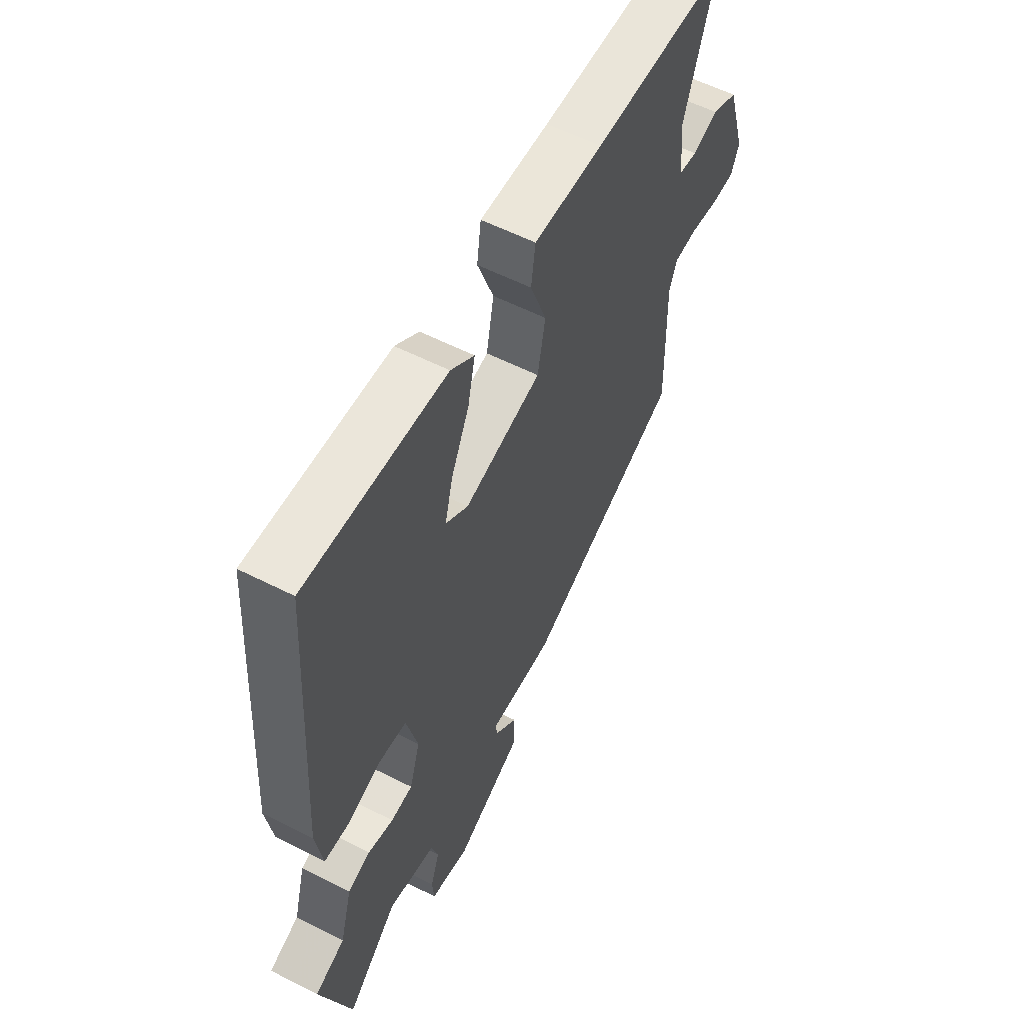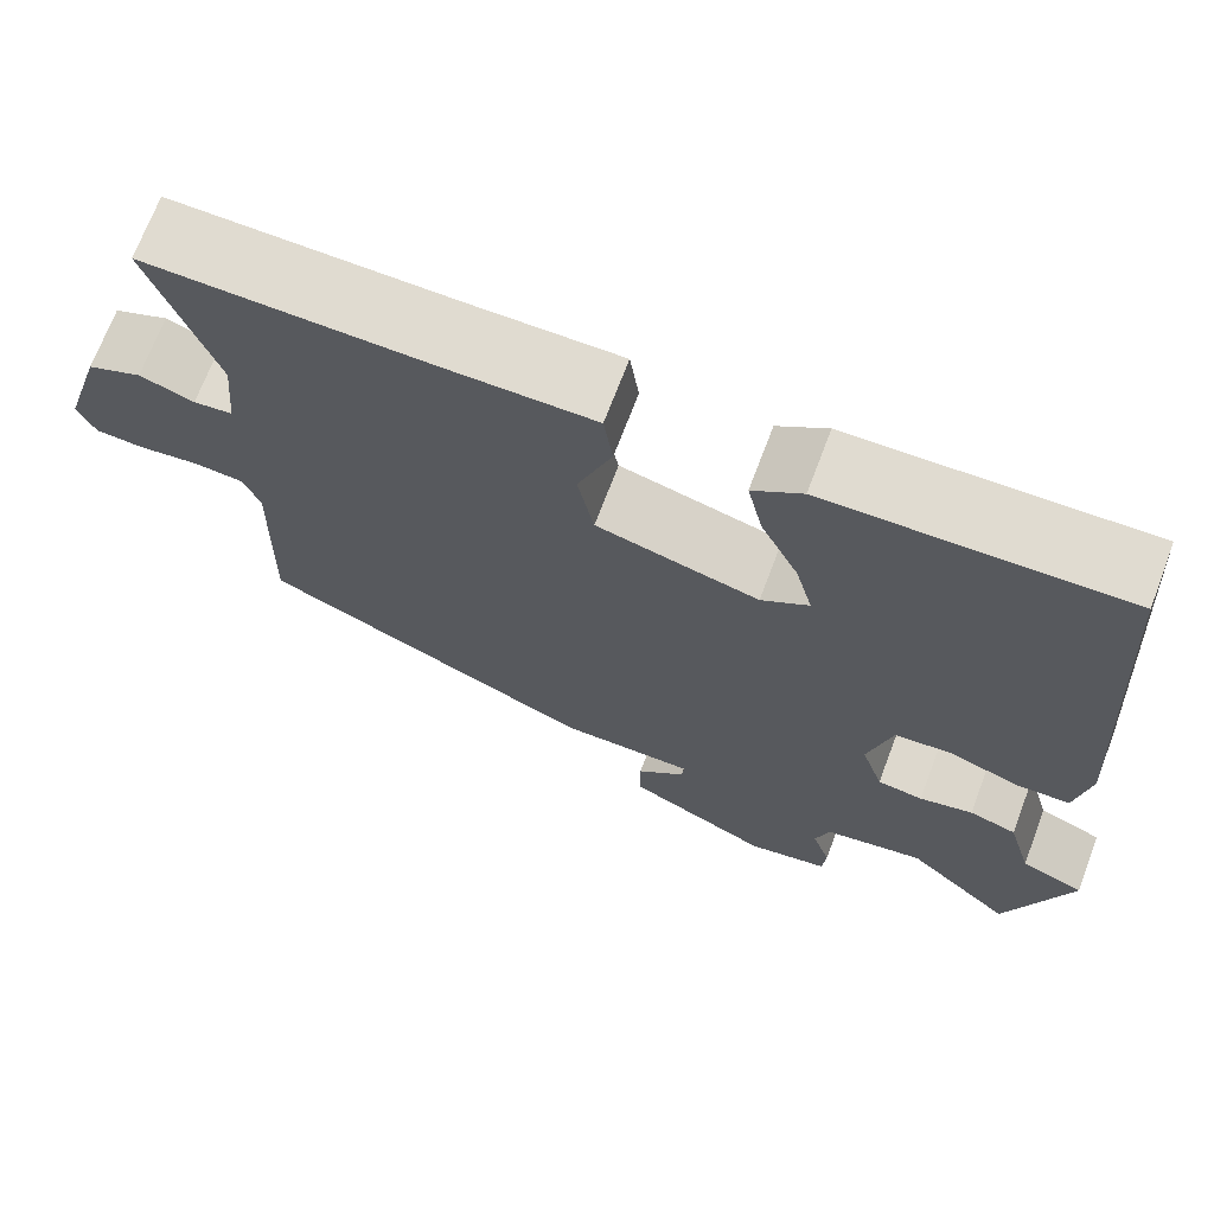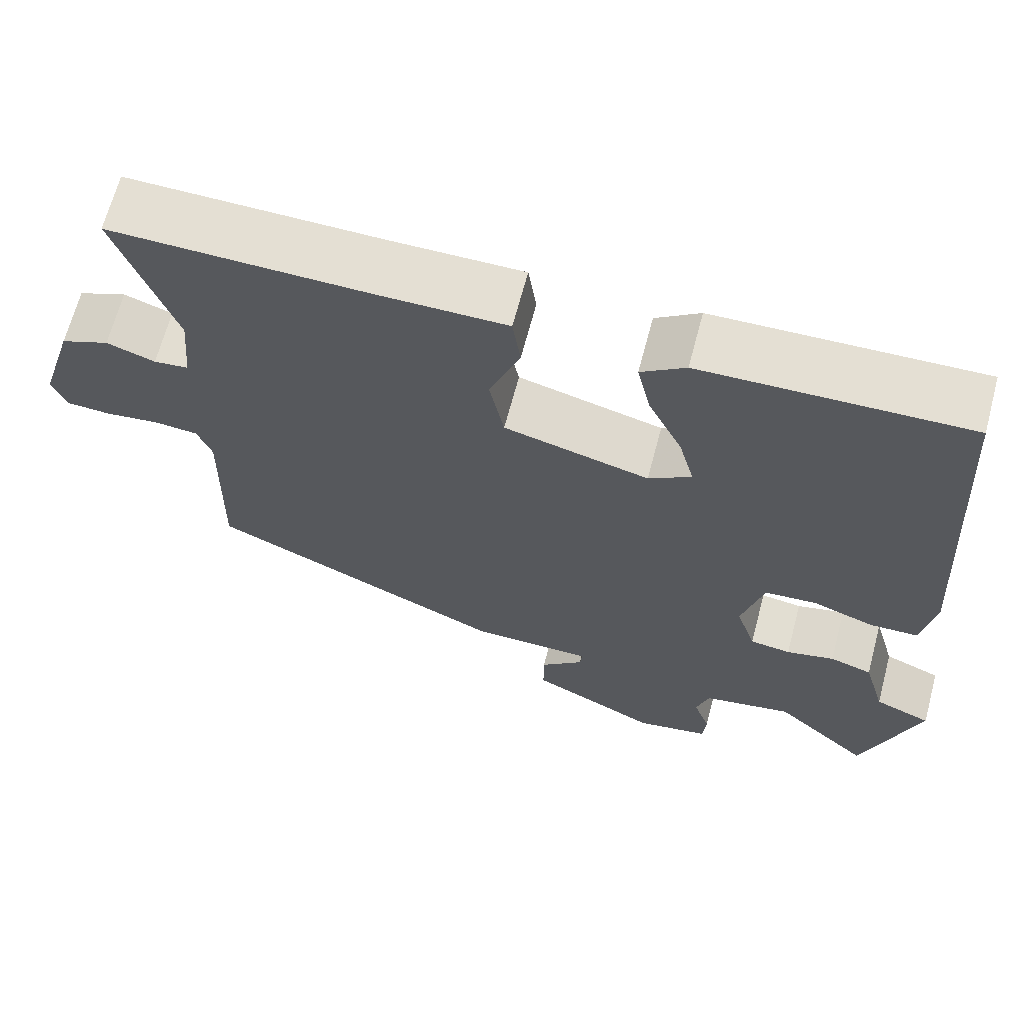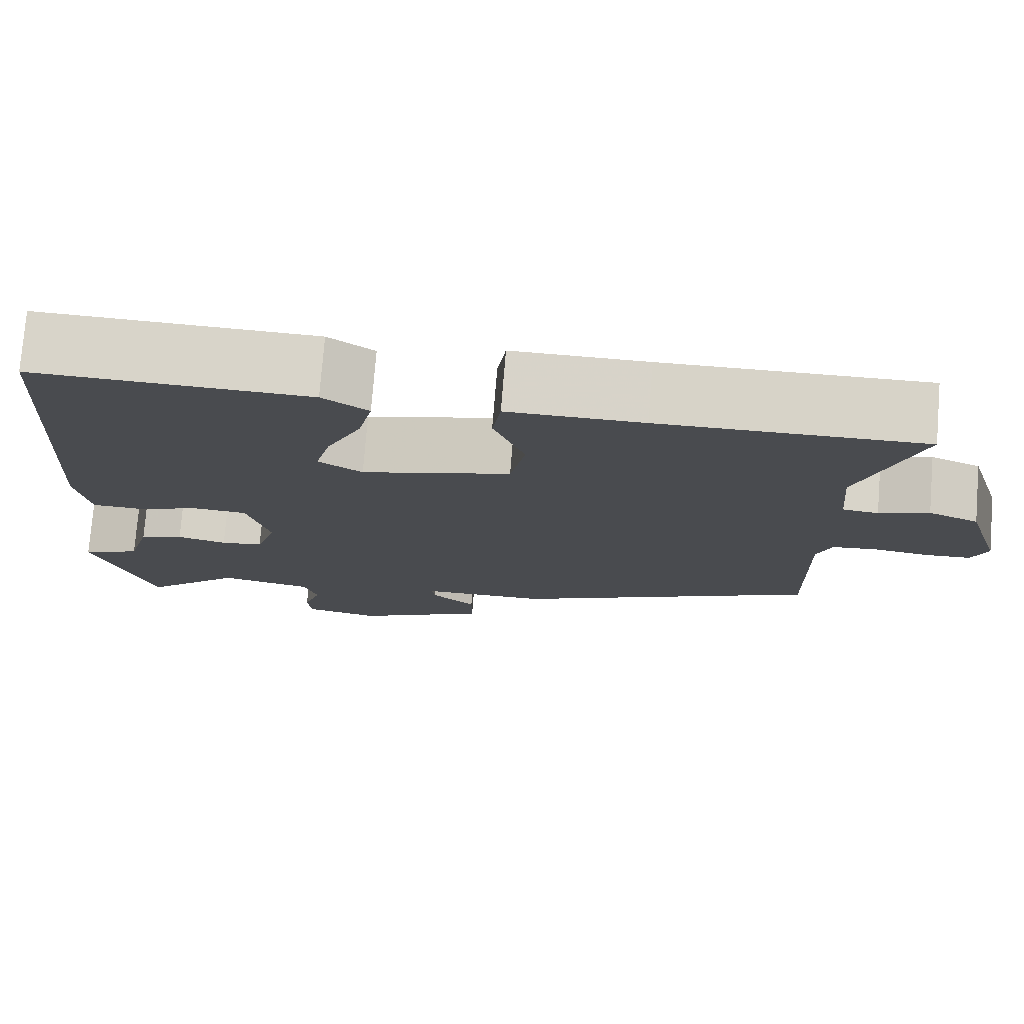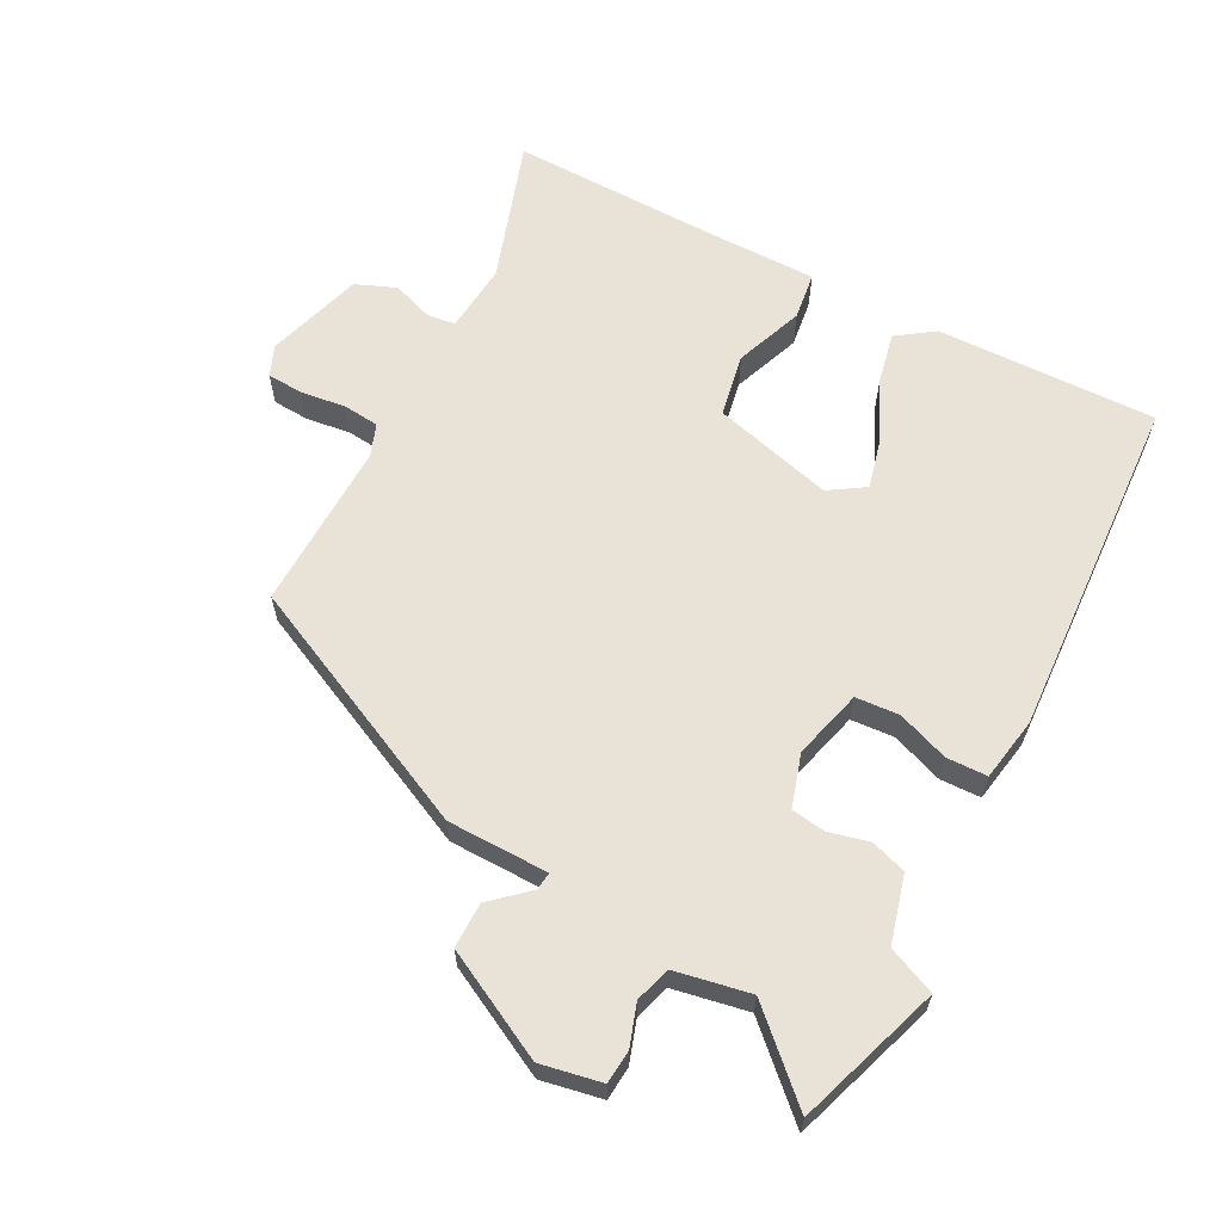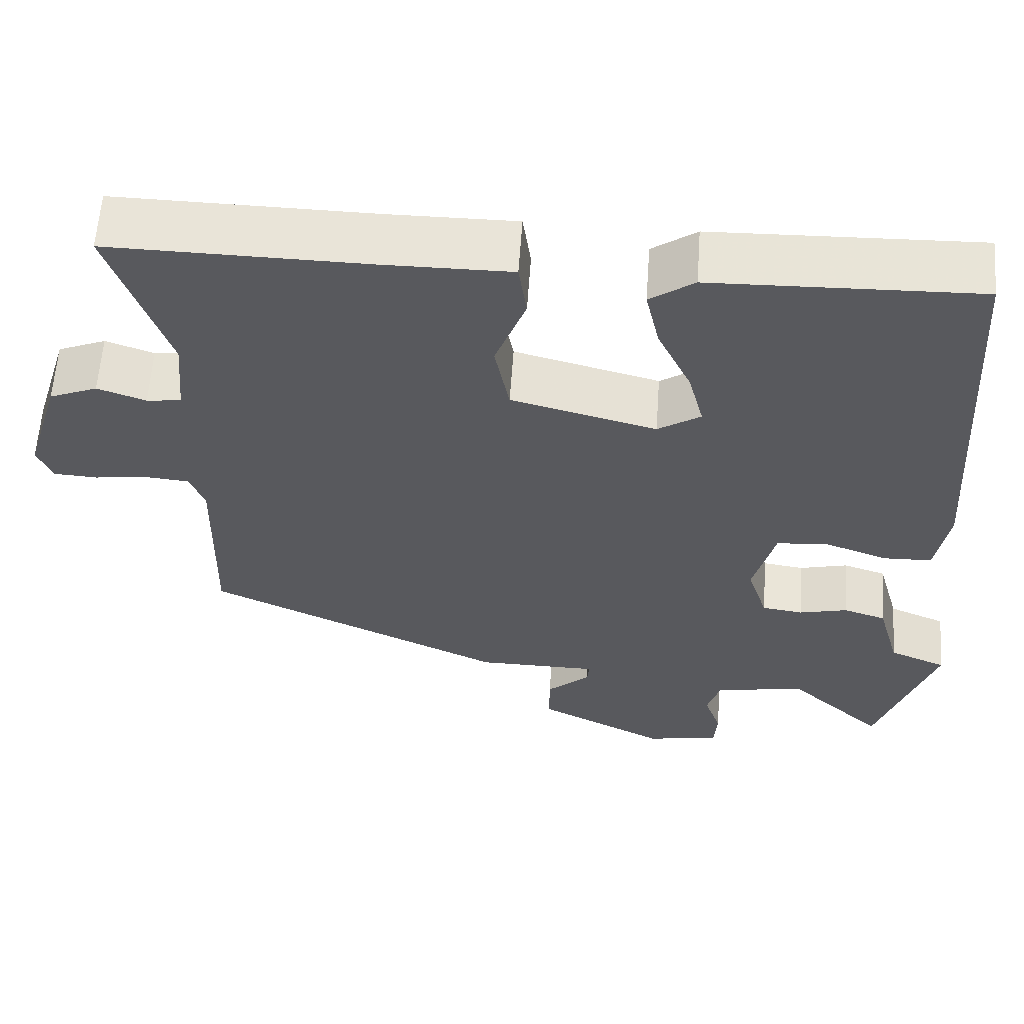
<metadata>
{"format":"obj","ext":"obj","renderer":"f3d","projection":"perspective","resolution":1024,"background":"white","views":[{"elev":57.4,"azim":-62.1,"up":"+Z"},{"elev":70.1,"azim":-159.3,"up":"+Z"},{"elev":66.6,"azim":-165.2,"up":"+Z"},{"elev":76.2,"azim":4.6,"up":"+Z"},{"elev":62.5,"azim":-152.0,"up":"+Y"},{"elev":60.2,"azim":-176.0,"up":"+Z"}]}
</metadata>
<code>
v -0.459 0.07 0.511
v -0.13 0.07 0.501
v -0.075 0.07 0.462
v -0.092 0.07 0.385
v -0.134 0.07 0.296
v -0.153 0.07 0.222
v -0.1 0.07 0.187
v 0.08 0.07 0.234
v 0.098 0.07 0.328
v 0.06 0.07 0.43
v 0.07 0.07 0.501
v 0.232 0.07 0.5
v 0.547 0.07 0.504
v 0.476 0.07 0.292
v 0.485 0.07 0.188
v 0.528 0.07 0.183
v 0.588 0.07 0.204
v 0.648 0.07 0.179
v 0.692 0.07 0.034
v 0.673 0.07 -0.011
v 0.619 0.07 -0.014
v 0.552 0.07 -0.005
v 0.498 0.07 -0.01
v 0.48 0.07 -0.058
v 0.485 0.07 -0.311
v 0.115 0.07 -0.483
v -0.036 0.07 -0.484
v -0.033 0.07 -0.511
v 0.021 0.07 -0.56
v 0.021 0.07 -0.628
v -0.139 0.07 -0.71
v -0.23 0.07 -0.692
v -0.234 0.07 -0.642
v -0.213 0.07 -0.58
v -0.229 0.07 -0.527
v -0.341 0.07 -0.505
v -0.461 0.07 -0.617
v -0.533 0.07 -0.401
v -0.462 0.07 -0.371
v -0.434 0.07 -0.27
v -0.381 0.07 -0.253
v -0.321 0.07 -0.268
v -0.27 0.07 -0.261
v -0.245 0.07 -0.182
v -0.272 0.07 -0.078
v -0.337 0.07 -0.073
v -0.414 0.07 -0.101
v -0.475 0.07 -0.099
v -0.491 0.07 -0.004
v -0.459 0 0.511
v -0.13 0 0.501
v -0.075 0 0.462
v -0.092 0 0.385
v -0.134 0 0.296
v -0.153 0 0.222
v -0.1 0 0.187
v 0.08 0 0.234
v 0.098 0 0.328
v 0.06 0 0.43
v 0.07 0 0.501
v 0.232 0 0.5
v 0.547 0 0.504
v 0.476 0 0.292
v 0.485 0 0.188
v 0.528 0 0.183
v 0.588 0 0.204
v 0.648 0 0.179
v 0.692 0 0.034
v 0.673 0 -0.011
v 0.619 0 -0.014
v 0.552 0 -0.005
v 0.498 0 -0.01
v 0.48 0 -0.058
v 0.485 0 -0.311
v 0.115 0 -0.483
v -0.036 0 -0.484
v -0.033 0 -0.511
v 0.021 0 -0.56
v 0.021 0 -0.628
v -0.139 0 -0.71
v -0.23 0 -0.692
v -0.234 0 -0.642
v -0.213 0 -0.58
v -0.229 0 -0.527
v -0.341 0 -0.505
v -0.461 0 -0.617
v -0.533 0 -0.401
v -0.462 0 -0.371
v -0.434 0 -0.27
v -0.381 0 -0.253
v -0.321 0 -0.268
v -0.27 0 -0.261
v -0.245 0 -0.182
v -0.272 0 -0.078
v -0.337 0 -0.073
v -0.414 0 -0.101
v -0.475 0 -0.099
v -0.491 0 -0.004
f 46 47 48 49
f 45 46 49 1
f 39 40 41 42
f 39 42 43
f 36 37 38 39
f 35 36 39 43
f 34 35 43 44
f 32 33 34
f 31 32 34
f 28 29 30 31
f 27 28 31 34
f 24 25 26 27
f 23 24 27 34
f 19 20 21 22
f 19 22 23
f 16 17 18 19
f 15 16 19 23
f 14 15 23 34
f 12 13 14 34
f 9 10 11 12
f 8 9 12
f 2 3 4 5
f 45 1 2 5
f 45 5 6
f 44 45 6 7
f 34 44 7 8
f 8 12 34
f 98 97 96 95
f 50 98 95 94
f 91 90 89 88
f 92 91 88
f 88 87 86 85
f 92 88 85 84
f 93 92 84 83
f 83 82 81
f 83 81 80
f 80 79 78 77
f 83 80 77 76
f 76 75 74 73
f 83 76 73 72
f 71 70 69 68
f 72 71 68
f 68 67 66 65
f 72 68 65 64
f 83 72 64 63
f 83 63 62 61
f 61 60 59 58
f 61 58 57
f 54 53 52 51
f 54 51 50 94
f 55 54 94
f 56 55 94 93
f 57 56 93 83
f 83 61 57
f 1 50 51 2
f 2 51 52 3
f 3 52 53 4
f 4 53 54 5
f 5 54 55 6
f 6 55 56 7
f 7 56 57 8
f 8 57 58 9
f 9 58 59 10
f 10 59 60 11
f 11 60 61 12
f 12 61 62 13
f 13 62 63 14
f 14 63 64 15
f 15 64 65 16
f 16 65 66 17
f 17 66 67 18
f 18 67 68 19
f 19 68 69 20
f 20 69 70 21
f 21 70 71 22
f 22 71 72 23
f 23 72 73 24
f 24 73 74 25
f 25 74 75 26
f 26 75 76 27
f 27 76 77 28
f 28 77 78 29
f 29 78 79 30
f 30 79 80 31
f 31 80 81 32
f 32 81 82 33
f 33 82 83 34
f 34 83 84 35
f 35 84 85 36
f 36 85 86 37
f 37 86 87 38
f 38 87 88 39
f 39 88 89 40
f 40 89 90 41
f 41 90 91 42
f 42 91 92 43
f 43 92 93 44
f 44 93 94 45
f 45 94 95 46
f 46 95 96 47
f 47 96 97 48
f 48 97 98 49
f 49 98 50 1

</code>
